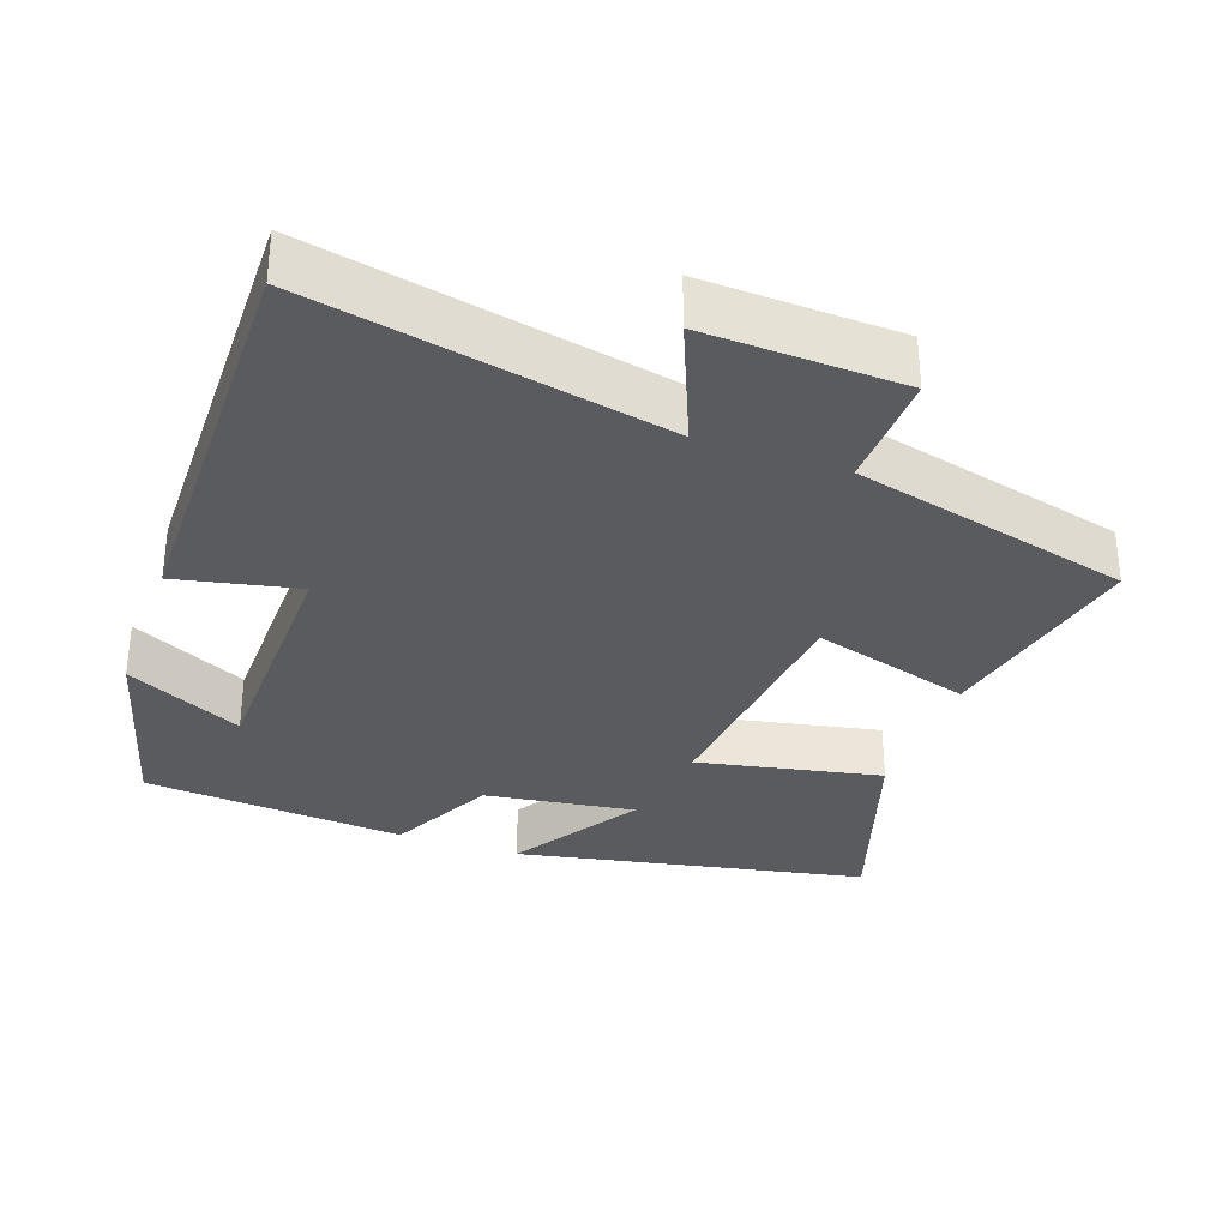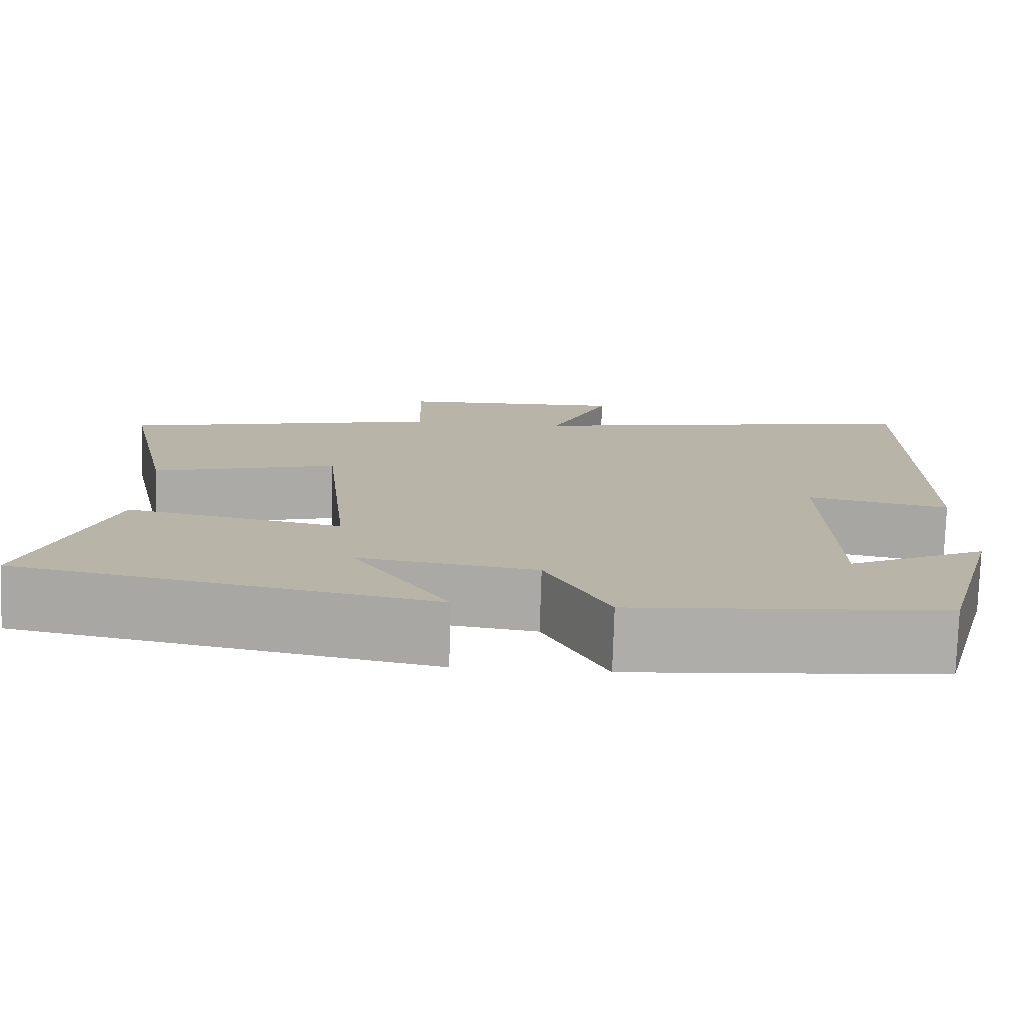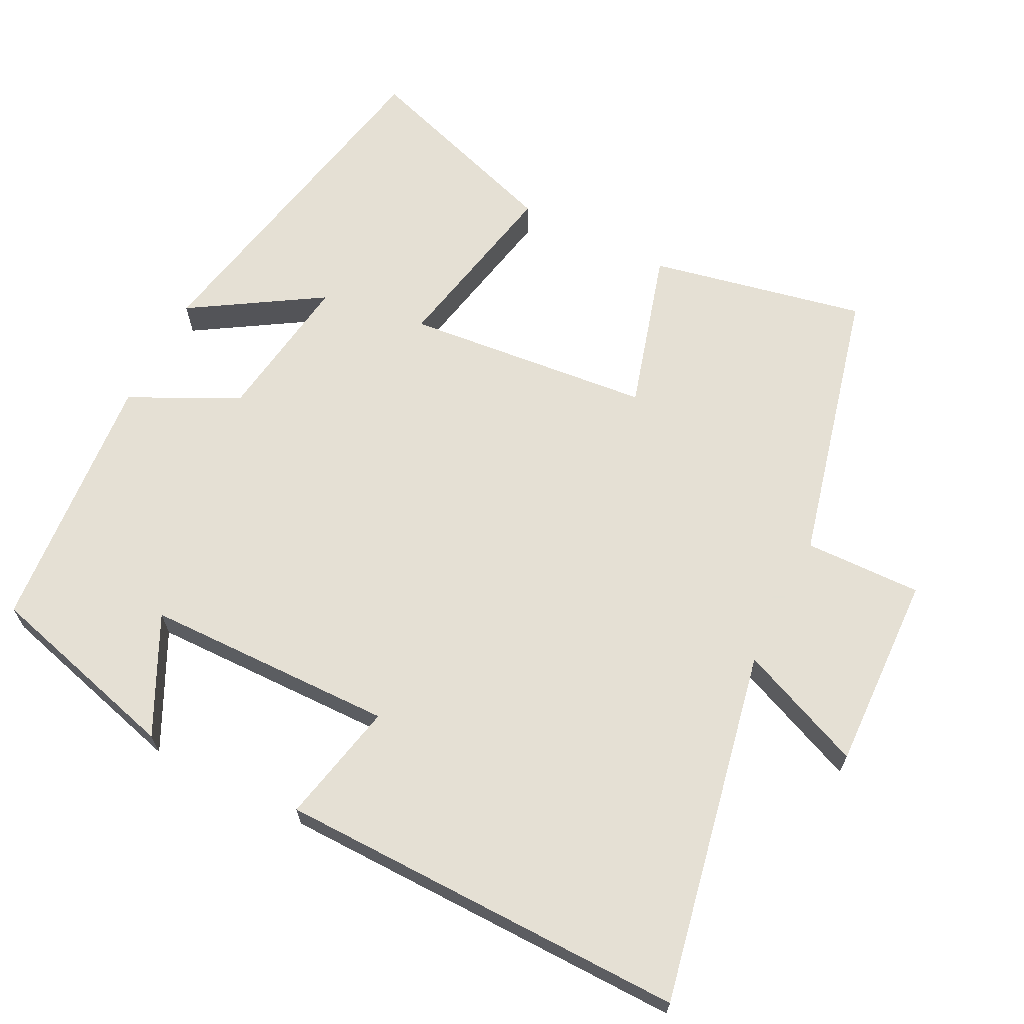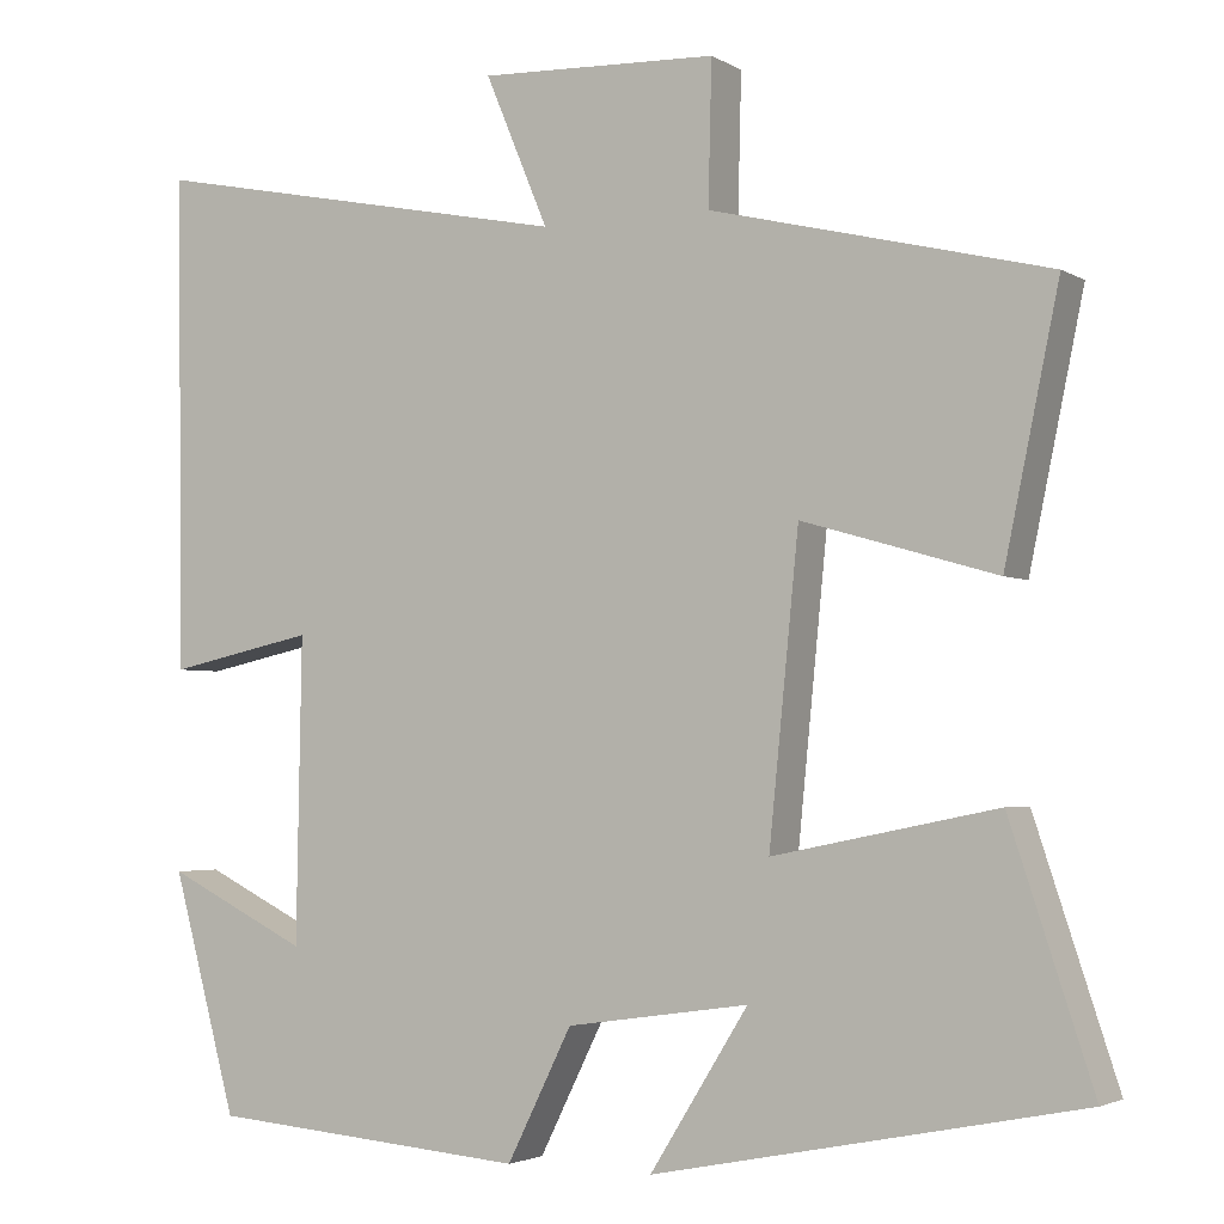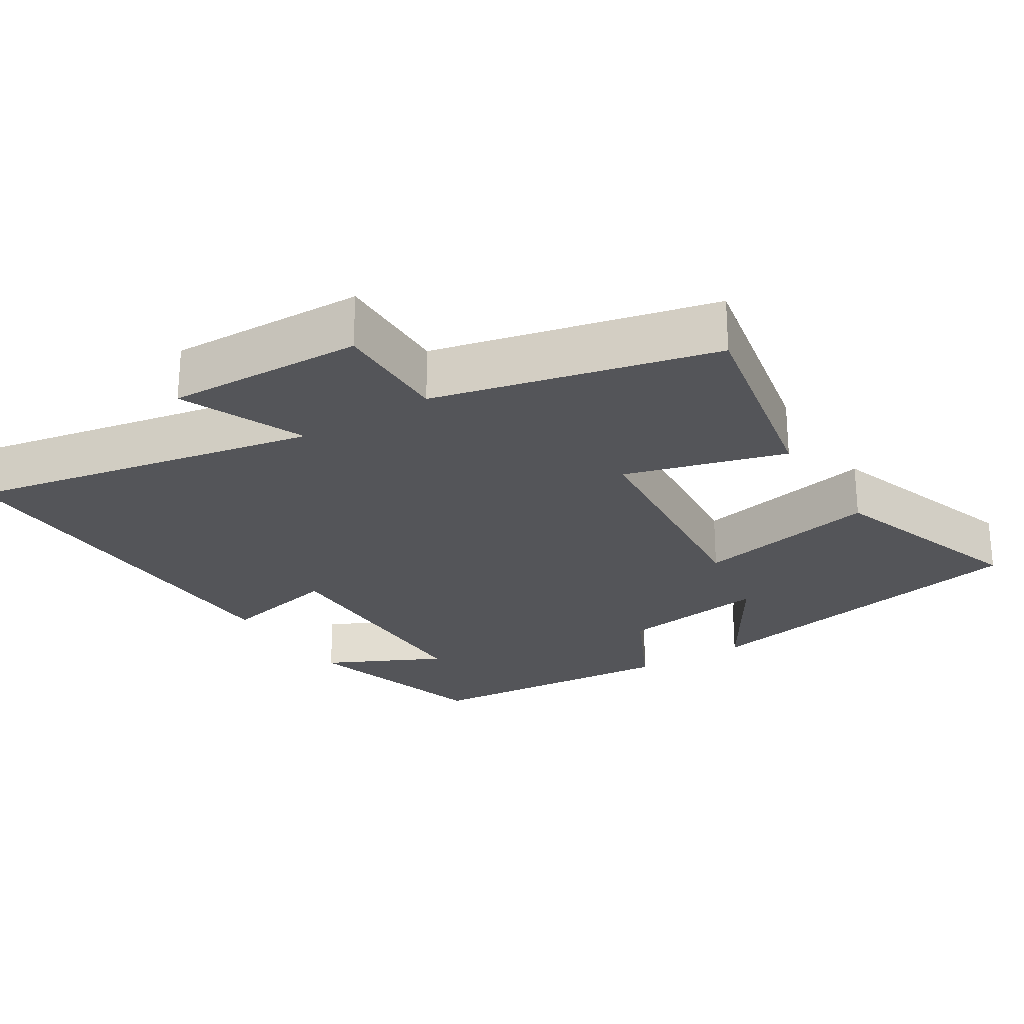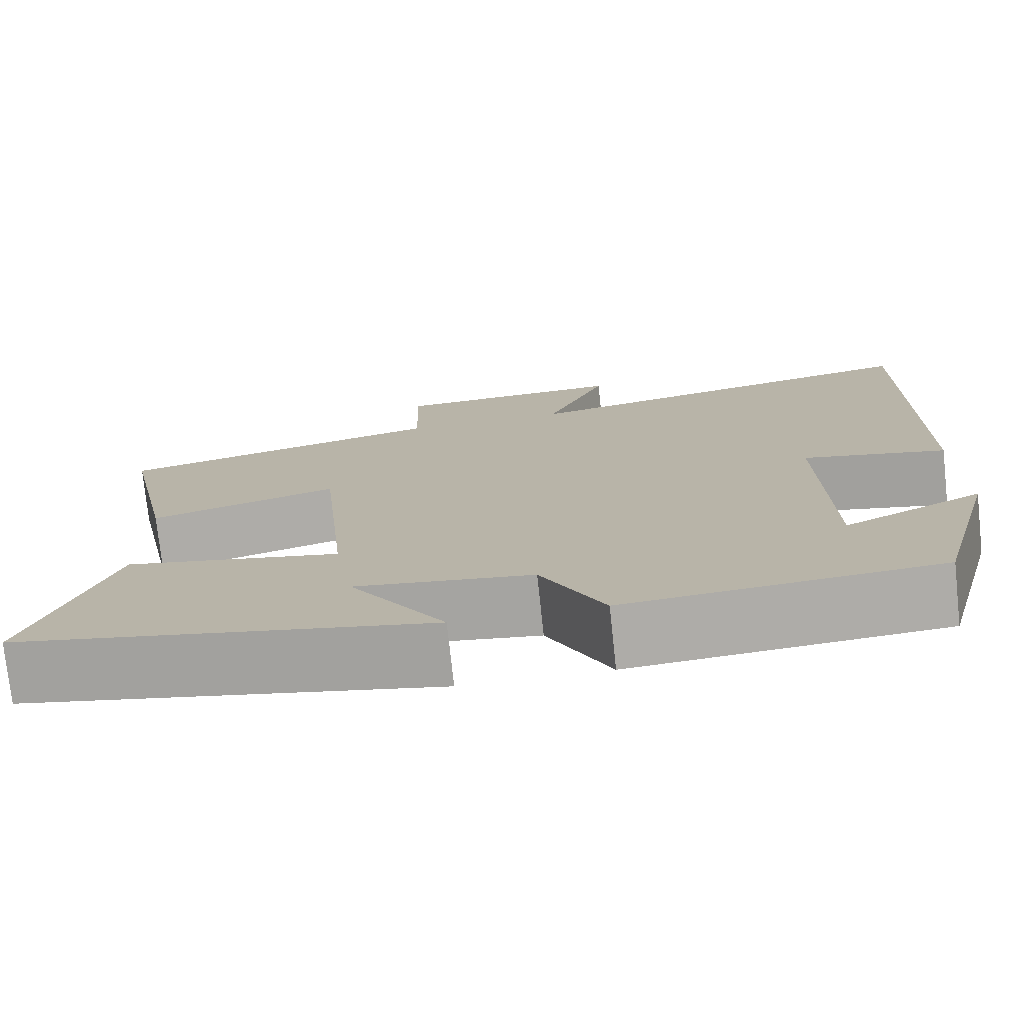
<metadata>
{"format":"obj","ext":"obj","renderer":"f3d","projection":"perspective","resolution":1024,"background":"white","views":[{"elev":-32.5,"azim":-19.7,"up":"+Y"},{"elev":-77.2,"azim":178.2,"up":"+Z"},{"elev":65.9,"azim":-63.1,"up":"+Y"},{"elev":-3.0,"azim":28.7,"up":"+Z"},{"elev":-24.8,"azim":32.5,"up":"+Y"},{"elev":-76.0,"azim":-173.9,"up":"+Z"}]}
</metadata>
<code>
v -0.507 0.07 0.598
v -0.019 0.07 0.5
v -0.091 0.07 0.672
v 0.181 0.07 0.662
v 0.177 0.07 0.5
v 0.562 0.07 0.406
v 0.5 0.07 0.108
v 0.279 0.07 0.172
v 0.245 0.07 -0.17
v 0.5 0.07 -0.118
v 0.594 0.07 -0.403
v 0.108 0.07 -0.5
v 0.22 0.07 -0.321
v 0.012 0.07 -0.351
v -0.062 0.07 -0.5
v -0.426 0.07 -0.47
v -0.5 0.07 -0.198
v -0.338 0.07 -0.278
v -0.332 0.07 0.068
v -0.5 0.07 0.032
v -0.507 0 0.598
v -0.019 0 0.5
v -0.091 0 0.672
v 0.181 0 0.662
v 0.177 0 0.5
v 0.562 0 0.406
v 0.5 0 0.108
v 0.279 0 0.172
v 0.245 0 -0.17
v 0.5 0 -0.118
v 0.594 0 -0.403
v 0.108 0 -0.5
v 0.22 0 -0.321
v 0.012 0 -0.351
v -0.062 0 -0.5
v -0.426 0 -0.47
v -0.5 0 -0.198
v -0.338 0 -0.278
v -0.332 0 0.068
v -0.5 0 0.032
f 19 20 1 2
f 18 19 2
f 15 16 17 18
f 14 15 18 2
f 13 14 2
f 10 11 12 13
f 9 10 13
f 8 9 13 2
f 7 8 2
f 6 7 2
f 5 6 2
f 2 3 4 5
f 22 21 40 39
f 22 39 38
f 38 37 36 35
f 22 38 35 34
f 22 34 33
f 33 32 31 30
f 33 30 29
f 22 33 29 28
f 22 28 27
f 22 27 26
f 22 26 25
f 25 24 23 22
f 1 21 22 2
f 2 22 23 3
f 3 23 24 4
f 4 24 25 5
f 5 25 26 6
f 6 26 27 7
f 7 27 28 8
f 8 28 29 9
f 9 29 30 10
f 10 30 31 11
f 11 31 32 12
f 12 32 33 13
f 13 33 34 14
f 14 34 35 15
f 15 35 36 16
f 16 36 37 17
f 17 37 38 18
f 18 38 39 19
f 19 39 40 20
f 20 40 21 1

</code>
